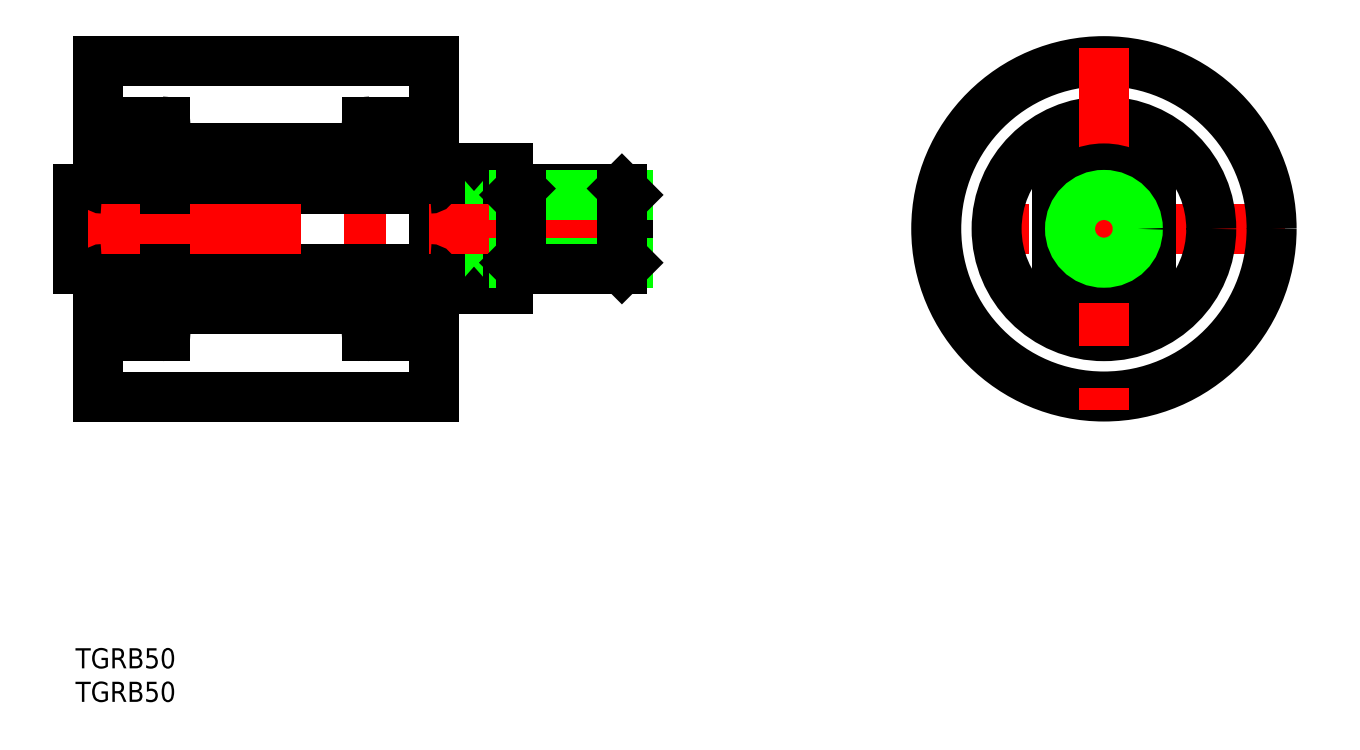
<metadata>
{"format":"dxf","ext":"dxf","renderer":"ezdxf+matplotlib","layout":"modelspace","background":"white","min_lineweight":24,"dpi":150}
</metadata>
<code>
0
SECTION
2
ENTITIES
0
LINE
8
CENTER
10
805.3
20
-297.6
30
0
11
751.3
21
-297.6
31
0
0
LINE
8
0
10
689.4
20
-306.6
30
0
11
679.4
21
-306.6
31
0
0
LINE
8
0
10
689.4
20
-288.6
30
0
11
679.4
21
-288.6
31
0
0
LINE
8
0
10
679.4
20
-291.9
30
0
11
689.4
21
-291.9
31
0
0
LINE
8
0
10
679.4
20
-303.2
30
0
11
689.4
21
-303.2
31
0
0
LINE
8
0
10
689.4
20
-291.9
30
0
11
679.4
21
-303.2
31
0
0
LINE
8
0
10
689.4
20
-303.2
30
0
11
679.4
21
-291.9
31
0
0
LINE
8
0
10
678.4
20
-303.6
30
0
11
628.4
21
-303.6
31
0
0
LINE
8
0
10
628.4
20
-291.6
30
0
11
678.4
21
-291.6
31
0
0
LINE
8
0
10
627.3
20
-303.6
30
0
11
627.3
21
-291.6
31
0
0
LINE
8
0
10
625.4
20
-303.6
30
0
11
625.4
21
-291.6
31
0
0
LINE
8
0
10
627.3
20
-303.6
30
0
11
625.4
21
-303.6
31
0
0
LINE
8
0
10
628.4
20
-303.3
30
0
11
627.3
21
-303.3
31
0
0
LINE
8
0
10
627.3
20
-291.6
30
0
11
625.4
21
-291.6
31
0
0
LINE
8
0
10
628.4
20
-291.8
30
0
11
627.3
21
-291.8
31
0
0
LINE
8
0
10
679.4
20
-306.6
30
0
11
679.4
21
-288.6
31
0
0
LINE
8
0
10
689.4
20
-306.6
30
0
11
689.4
21
-288.6
31
0
0
LINE
8
0
10
690.4
20
-292.5
30
0
11
690.4
21
-302.6
31
0
0
LINE
8
0
10
690.4
20
-302.4
30
0
11
689.4
21
-302.4
31
0
0
LINE
8
0
10
690.4
20
-292.8
30
0
11
689.4
21
-292.8
31
0
0
LINE
8
0
10
707.4
20
-302.6
30
0
11
707.4
21
-292.5
31
0
0
LINE
8
0
10
678.4
20
-272.6
30
0
11
678.4
21
-322.6
31
0
0
LINE
8
0
10
628.4
20
-272.6
30
0
11
628.4
21
-322.6
31
0
0
CIRCLE
8
0
10
778.3
20
-297.6
30
0
40
25
0
CIRCLE
8
0
10
778.3
20
-297.6
30
0
40
16
0
ARC
8
0
10
778.3
20
-297.6
30
0
40
9
50
218.9
51
321.1
0
LINE
8
CENTER
10
778.3
20
-270.6
30
0
11
778.3
21
-324.6
31
0
0
LINE
8
CENTER
10
709.4
20
-297.6
30
0
11
623.4
21
-297.6
31
0
0
LINE
8
0
10
679.4
20
-289.6
30
0
11
678.4
21
-289.6
31
0
0
LINE
8
0
10
678.4
20
-305.6
30
0
11
679.4
21
-305.6
31
0
0
LINE
8
0
10
771.3
20
-291.9
30
0
11
771.3
21
-303.2
31
0
0
LINE
8
0
10
785.3
20
-291.9
30
0
11
785.3
21
-303.2
31
0
0
ARC
8
0
10
778.3
20
-297.6
30
0
40
9
50
38.94
51
141.1
0
CIRCLE
8
0
10
778.3
20
-297.6
30
0
40
6
0
CIRCLE
8
0
10
778.3
20
-297.6
30
0
40
5.053
0
LINE
8
0
10
628.4
20
-272.6
30
0
11
678.4
21
-272.6
31
0
0
LINE
8
0
10
628.4
20
-322.6
30
0
11
678.4
21
-322.6
31
0
0
LINE
8
0
10
706.5
20
-291.6
30
0
11
691.4
21
-291.6
31
0
0
LINE
8
0
10
707.4
20
-292.5
30
0
11
690.4
21
-292.5
31
0
0
LINE
8
0
10
707.4
20
-302.6
30
0
11
690.4
21
-302.6
31
0
0
LINE
8
0
10
706.5
20
-303.6
30
0
11
691.4
21
-303.6
31
0
0
LINE
8
0
10
690.4
20
-292.5
30
0
11
691.4
21
-291.6
31
0
0
LINE
8
0
10
690.4
20
-302.6
30
0
11
691.4
21
-303.6
31
0
0
LINE
8
0
10
707.4
20
-302.6
30
0
11
706.5
21
-303.6
31
0
0
LINE
8
0
10
707.4
20
-292.5
30
0
11
706.5
21
-291.6
31
0
0
LINE
8
0
10
691.4
20
-291.6
30
0
11
691.4
21
-303.6
31
0
0
LINE
8
0
10
706.5
20
-303.6
30
0
11
706.5
21
-291.6
31
0
0
LINE
8
0
10
668.4
20
-281.6
30
0
11
668.4
21
-291.6
31
0
0
LINE
8
0
10
668.4
20
-313.6
30
0
11
678.4
21
-313.6
31
0
0
ARC
8
0
10
669
20
-313
30
0
40
0.6
50
180
51
270
0
ARC
8
0
10
677.8
20
-313
30
0
40
0.6
50
270
51
0
0
ARC
8
0
10
669
20
-304.2
30
0
40
0.6
50
90
51
180
0
ARC
8
0
10
669
20
-291
30
0
40
0.6
50
180
51
270
0
ARC
8
0
10
677.8
20
-304.2
30
0
40
0.6
50
0
51
90
0
ARC
8
0
10
677.8
20
-291
30
0
40
0.6
50
270
51
0
0
LINE
8
0
10
668.4
20
-281.6
30
0
11
678.4
21
-281.6
31
0
0
ARC
8
0
10
669
20
-282.2
30
0
40
0.6
50
90
51
180
0
ARC
8
0
10
677.8
20
-282.2
30
0
40
0.6
50
0
51
90
0
LINE
8
0
10
668.4
20
-303.6
30
0
11
668.4
21
-313.6
31
0
0
LINE
8
0
10
638.4
20
-281.6
30
0
11
638.4
21
-291.6
31
0
0
CIRCLE
8
0
10
633.4
20
-286.6
30
0
40
2.778
0
LINE
8
0
10
628.4
20
-313.6
30
0
11
638.4
21
-313.6
31
0
0
ARC
8
0
10
629
20
-313
30
0
40
0.6
50
180
51
270
0
ARC
8
0
10
637.8
20
-313
30
0
40
0.6
50
270
51
0
0
ARC
8
0
10
629
20
-304.2
30
0
40
0.6
50
90
51
180
0
ARC
8
0
10
629
20
-291
30
0
40
0.6
50
180
51
270
0
LINE
8
0
10
628.4
20
-288.3
30
0
11
631.2
21
-288.3
31
0
0
ARC
8
0
10
637.8
20
-304.2
30
0
40
0.6
50
0
51
90
0
ARC
8
0
10
637.8
20
-291
30
0
40
0.6
50
270
51
0
0
LINE
8
0
10
638.4
20
-284.9
30
0
11
635.6
21
-284.9
31
0
0
LINE
8
0
10
628.4
20
-281.6
30
0
11
638.4
21
-281.6
31
0
0
ARC
8
0
10
629
20
-282.2
30
0
40
0.6
50
90
51
180
0
ARC
8
0
10
637.8
20
-282.2
30
0
40
0.6
50
0
51
90
0
LINE
8
0
10
638.4
20
-303.6
30
0
11
638.4
21
-313.6
31
0
0
LINE
8
0
10
668.4
20
-285.6
30
0
11
638.4
21
-285.6
31
0
0
LINE
8
0
10
668.4
20
-309.6
30
0
11
638.4
21
-309.6
31
0
0
INSERT
8
0
2
*U17
10
0
20
0
30
0
0
LINE
8
0
10
631.2
20
-284.9
30
0
11
628.4
21
-284.9
31
0
0
LINE
8
0
10
635.6
20
-288.3
30
0
11
638.4
21
-288.3
31
0
0
CIRCLE
8
0
10
673.4
20
-286.6
30
0
40
2.778
0
LINE
8
0
10
668.4
20
-288.3
30
0
11
671.2
21
-288.3
31
0
0
LINE
8
0
10
675.6
20
-288.3
30
0
11
678.4
21
-288.3
31
0
0
LINE
8
0
10
678.4
20
-284.9
30
0
11
675.6
21
-284.9
31
0
0
LINE
8
0
10
671.2
20
-284.9
30
0
11
668.4
21
-284.9
31
0
0
CIRCLE
8
0
10
673.4
20
-308.6
30
0
40
2.778
0
LINE
8
0
10
668.4
20
-310.3
30
0
11
671.2
21
-310.3
31
0
0
LINE
8
0
10
675.6
20
-310.3
30
0
11
678.4
21
-310.3
31
0
0
LINE
8
0
10
678.4
20
-306.9
30
0
11
675.6
21
-306.9
31
0
0
LINE
8
0
10
671.2
20
-306.9
30
0
11
668.4
21
-306.9
31
0
0
CIRCLE
8
0
10
633.4
20
-308.6
30
0
40
2.778
0
LINE
8
0
10
628.4
20
-310.3
30
0
11
631.2
21
-310.3
31
0
0
LINE
8
0
10
635.6
20
-310.3
30
0
11
638.4
21
-310.3
31
0
0
LINE
8
0
10
638.4
20
-306.9
30
0
11
635.6
21
-306.9
31
0
0
LINE
8
0
10
631.2
20
-306.9
30
0
11
628.4
21
-306.9
31
0
0
VIEWPORT
8
0
10
142.7
20
99.2
30
0
40
287.1
41
234
68
     1
69
     1
0
VIEWPORT
8
DEFPOINTS
10
142.7
20
99.2
30
0
40
285.3
41
198.4
68
     2
69
     2
0
DIMENSION
8
0
2
*D1
10
228.2
20
155.6
30
0
11
221.2
21
155.6
31
0
70
   128
13
214.2
23
115.4
33
0
14
228.2
24
115.4
34
0
0
DIMENSION
8
0
2
*D2
10
60.04
20
104
30
0
11
57.66
21
109.7
31
0
70
     0
13
70.12
23
115.5
33
0
14
70.12
24
104
34
0
50
90
0
DIMENSION
8
0
2
*D3
10
54.03
20
103.7
30
0
11
51.91
21
109.7
31
0
70
     0
13
68.27
23
115.7
33
0
14
68.27
24
103.7
34
0
50
90
0
DIMENSION
8
0
2
*D4
10
46.96
20
93.72
30
0
11
44.83
21
109.7
31
0
70
     0
13
71.87
23
125.7
33
0
14
71.87
24
93.72
34
0
50
90
0
DIMENSION
8
0
2
*D5
10
40.78
20
84.72
30
0
11
38.66
21
109.7
31
0
70
     0
13
71.27
23
134.7
33
0
14
71.27
24
84.72
34
0
50
90
0
DIMENSION
8
0
2
*D6
10
68.27
20
149.8
30
0
11
61.65
21
152
31
0
70
     0
13
71.27
23
134.7
33
0
14
68.27
24
115.7
34
0
0
DIMENSION
8
0
2
*D7
10
121.3
20
149.8
30
0
11
93.49
21
149.8
31
0
70
   128
13
71.27
23
134.7
33
0
14
121.3
24
134.7
34
0
0
DIMENSION
8
0
2
*D8
10
122.3
20
149.8
30
0
11
124.6
21
154
31
0
70
   128
13
121.3
23
134.7
33
0
14
122.3
24
118.7
34
0
0
DIMENSION
8
0
2
*D9
10
132.3
20
149.8
30
0
11
127.3
21
149.8
31
0
70
   128
13
122.3
23
118.7
33
0
14
132.3
24
118.7
34
0
0
DIMENSION
8
0
2
*D10
10
150.3
20
149.8
30
0
11
141.3
21
149.8
31
0
70
   128
13
132.3
23
118.7
33
0
14
150.3
24
114.8
34
0
0
DIMENSION
8
0
2
*D11
10
162.3
20
101.7
30
0
11
160.2
21
109.7
31
0
70
     0
13
122.3
23
117.7
33
0
14
122.3
24
101.7
34
0
50
90
0
DIMENSION
8
0
2
*D12
10
169.5
20
100.7
30
0
11
167.3
21
109.7
31
0
70
     0
13
132.3
23
118.7
33
0
14
132.3
24
100.7
34
0
50
90
0
DIMENSION
8
0
2
*D13
10
111.3
20
73.49
30
0
11
116.3
21
75.62
31
0
70
     0
13
121.3
23
84.72
33
0
14
111.3
24
94.32
34
0
0
DIMENSION
8
0
2
*D14
10
70.12
20
142.8
30
0
11
60.75
21
145.1
31
0
70
     0
13
71.27
23
134.7
33
0
14
70.12
24
115.7
34
0
0
DIMENSION
8
0
2
*D15
10
140.6
20
103.7
30
0
11
138.4
21
109.7
31
0
70
     0
13
141.8
23
115.7
33
0
14
141.8
24
103.7
34
0
50
90
0
DIMENSION
8
0
2
*D16
10
94.79
20
97.72
30
0
11
92.66
21
109.7
31
0
70
     0
13
96.27
23
121.7
33
0
14
96.27
24
97.72
34
0
50
90
0
ENDSEC
0
EOF

</code>
